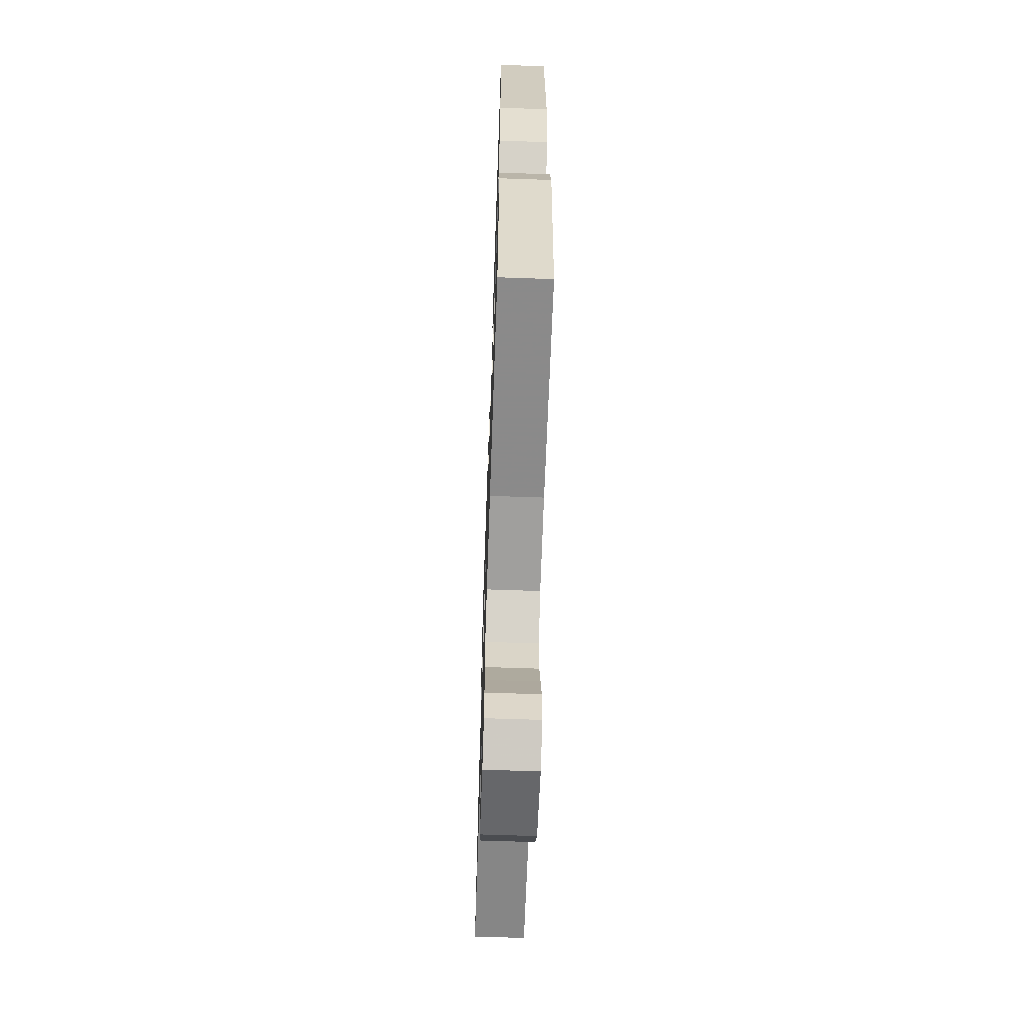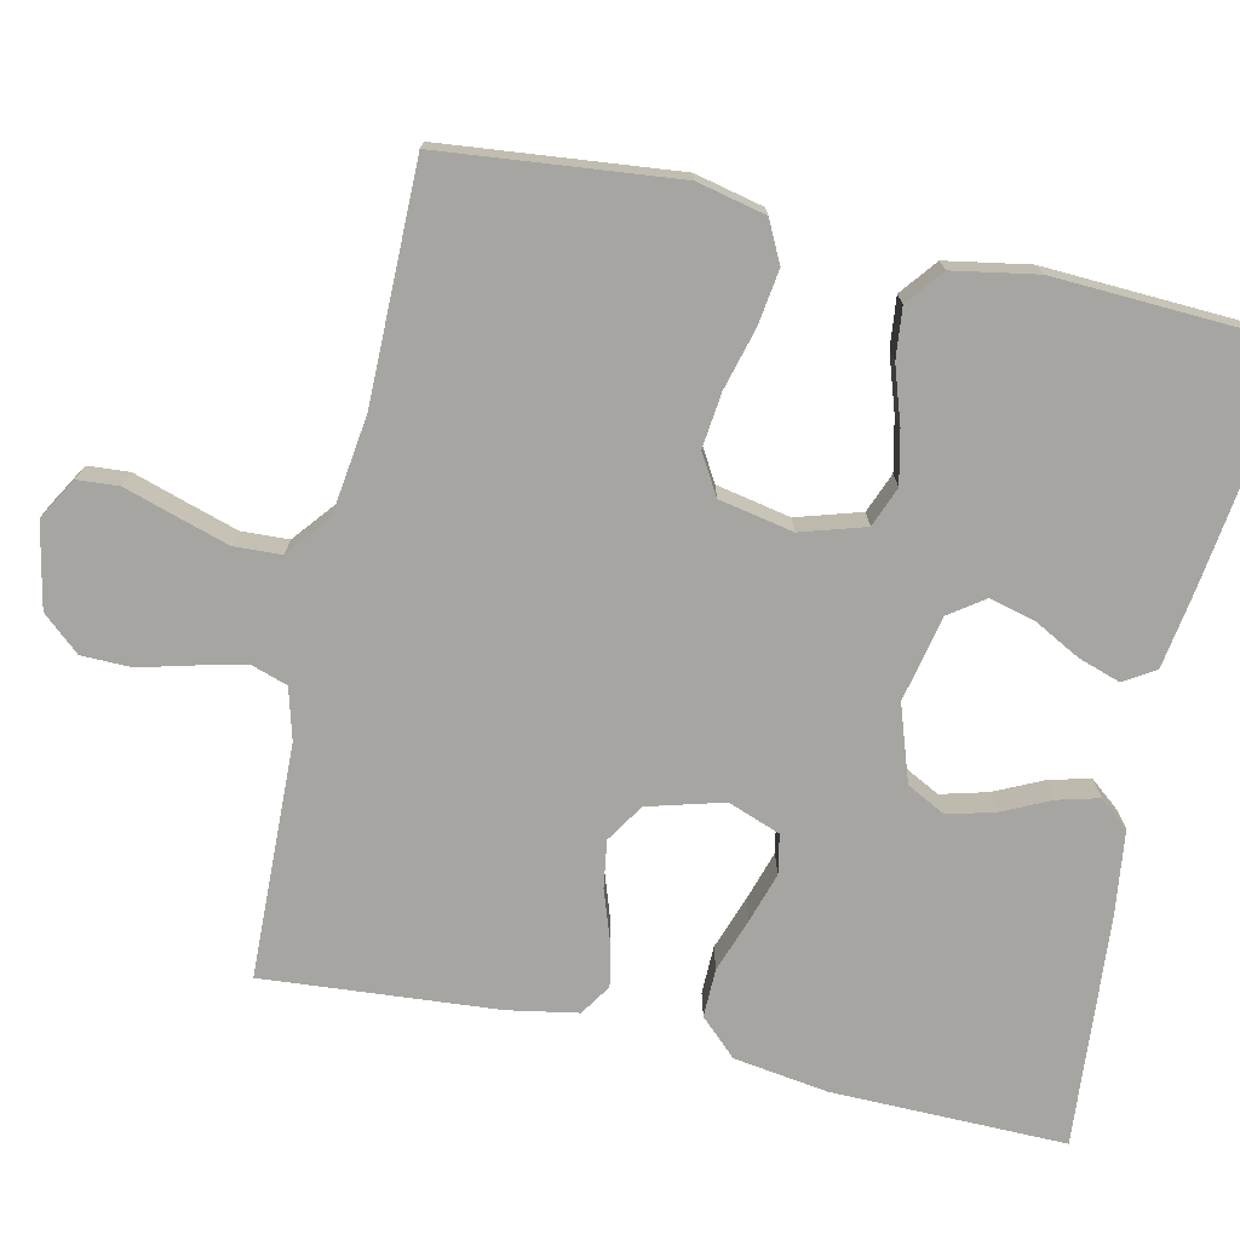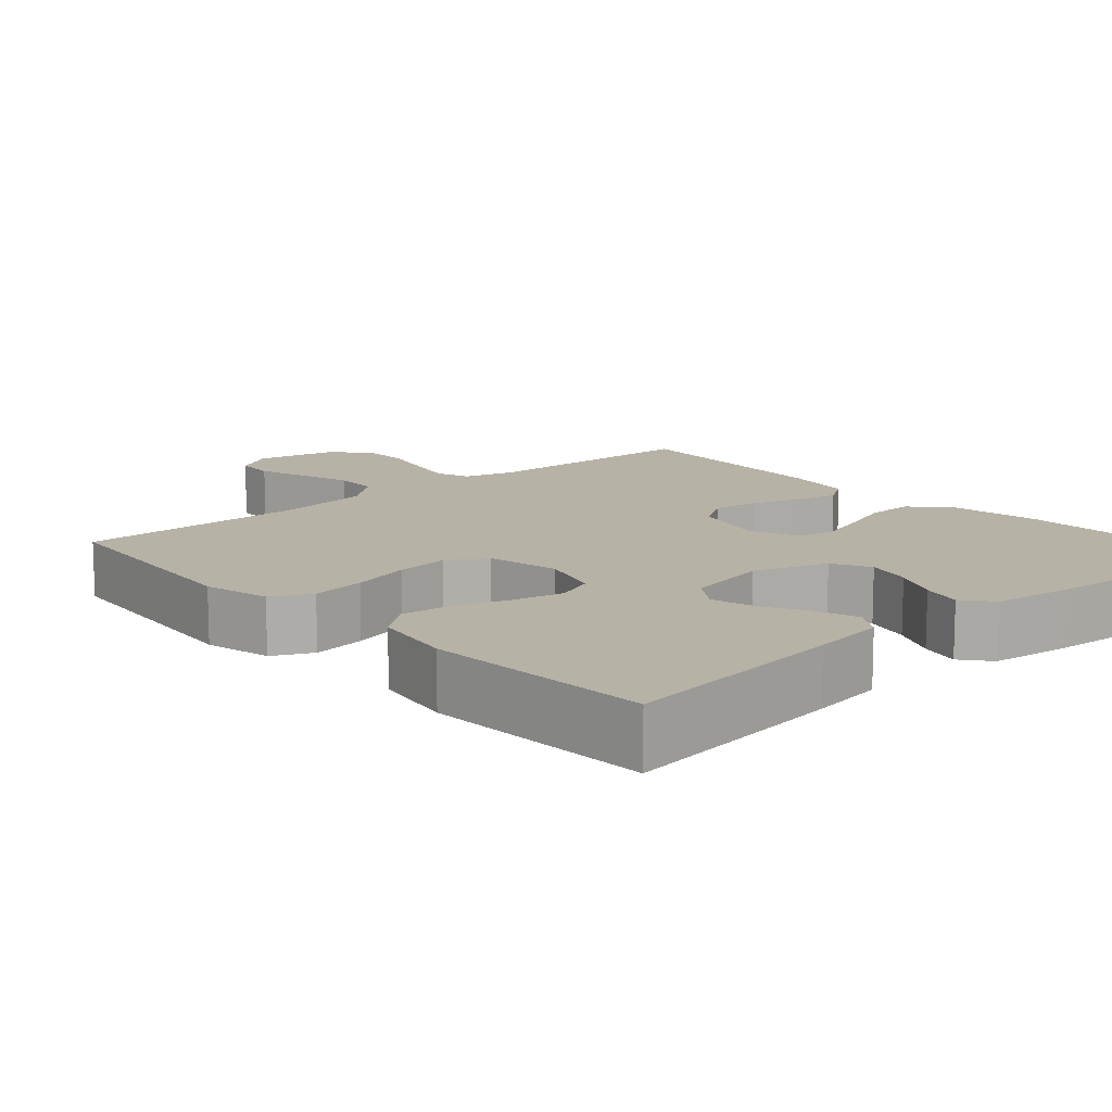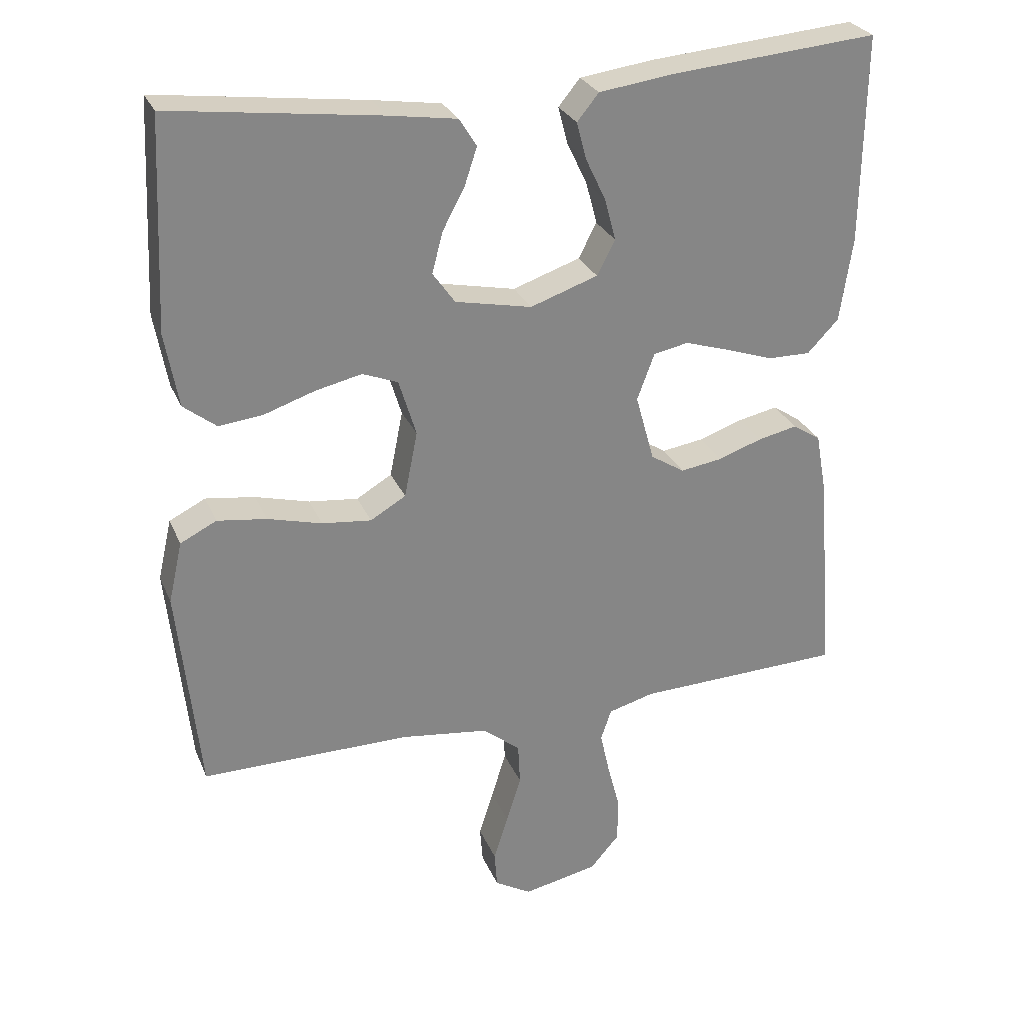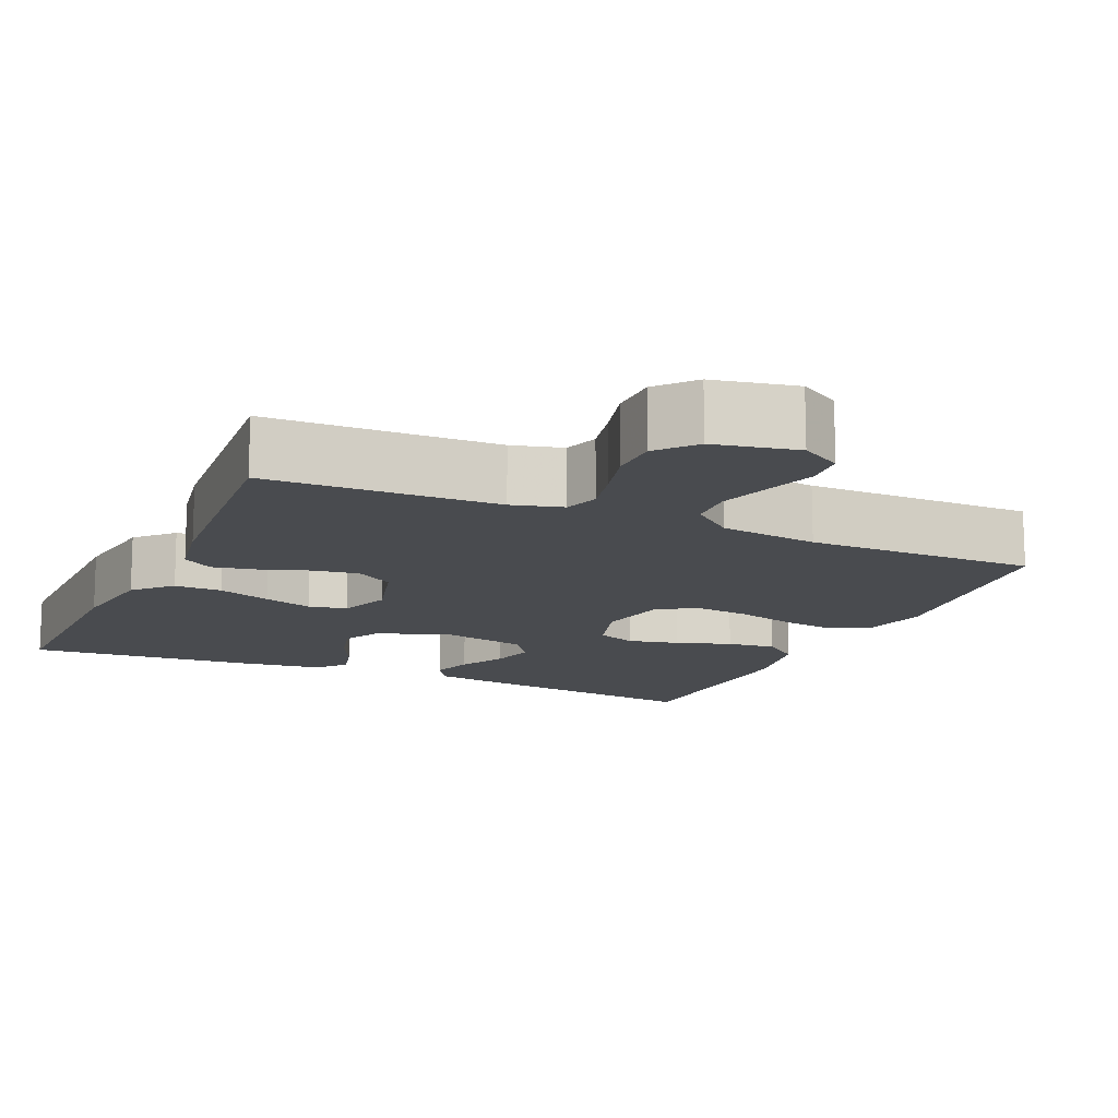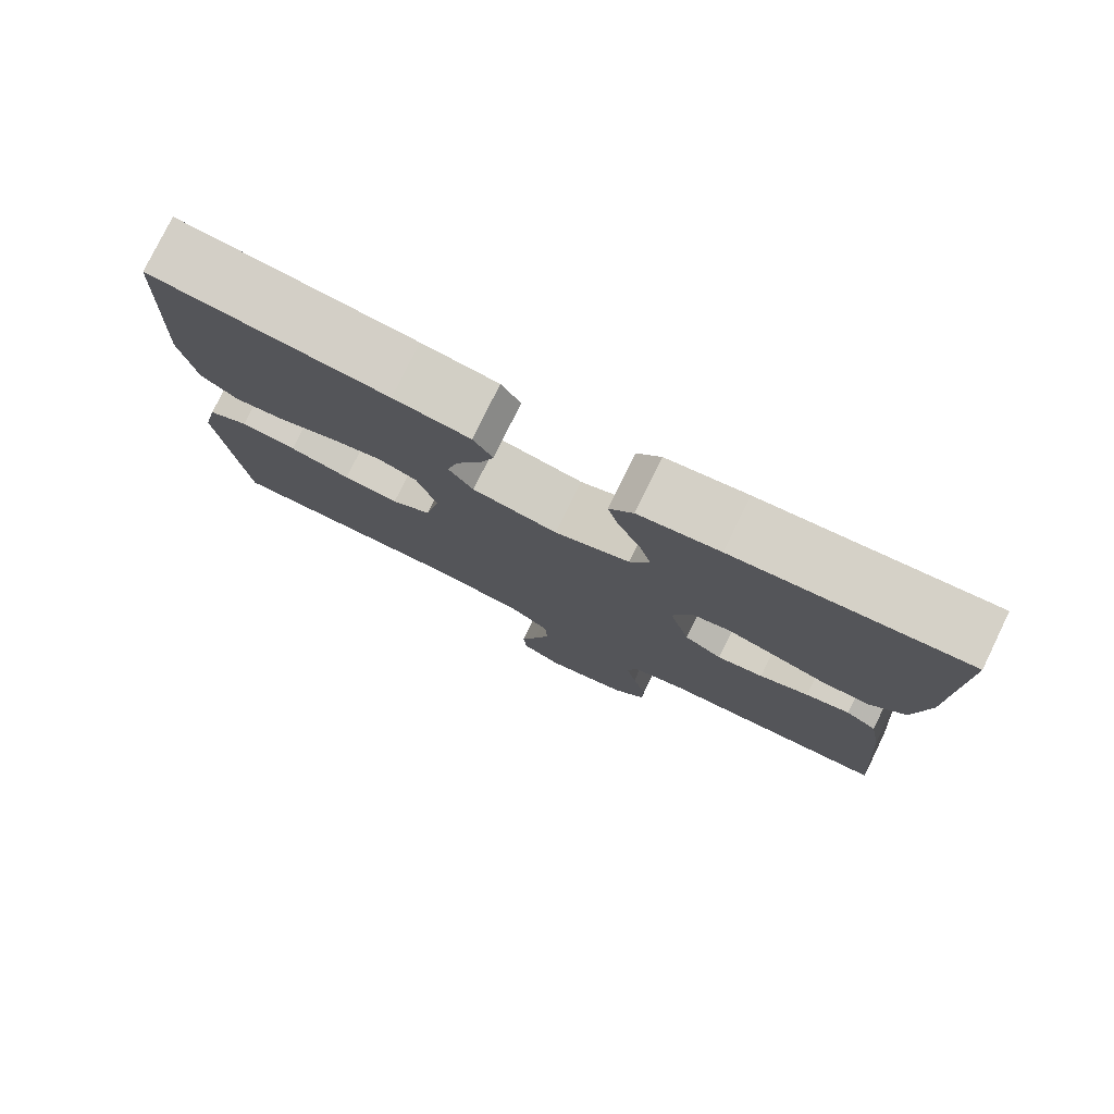
<metadata>
{"format":"obj","ext":"obj","renderer":"f3d","projection":"perspective","resolution":1024,"background":"white","views":[{"elev":-63.8,"azim":-92.0,"up":"+Z"},{"elev":-73.9,"azim":-102.5,"up":"+Y"},{"elev":12.5,"azim":-41.8,"up":"+Y"},{"elev":27.9,"azim":-19.7,"up":"+Z"},{"elev":-13.8,"azim":156.0,"up":"+Y"},{"elev":78.5,"azim":26.0,"up":"+Z"}]}
</metadata>
<code>
v 0.5 0.07 -0.5
v 0.2 0.07 -0.509
v 0.134 0.07 -0.527
v 0.119 0.07 -0.572
v 0.133 0.07 -0.635
v 0.151 0.07 -0.704
v 0.15 0.07 -0.768
v 0.108 0.07 -0.816
v 0 0.07 -0.838
v -0.053 0.07 -0.807
v -0.057 0.07 -0.754
v -0.036 0.07 -0.688
v -0.015 0.07 -0.62
v -0.018 0.07 -0.56
v -0.072 0.07 -0.516
v -0.2 0.07 -0.499
v -0.5 0.07 -0.5
v -0.531 0.07 -0.2
v -0.511 0.07 -0.112
v -0.459 0.07 -0.086
v -0.388 0.07 -0.096
v -0.31 0.07 -0.117
v -0.239 0.07 -0.125
v -0.188 0.07 -0.095
v -0.169 0.07 0
v -0.194 0.07 0.082
v -0.245 0.07 0.102
v -0.312 0.07 0.087
v -0.384 0.07 0.063
v -0.448 0.07 0.056
v -0.495 0.07 0.093
v -0.514 0.07 0.2
v -0.5 0.07 0.5
v -0.2 0.07 0.461
v -0.102 0.07 0.446
v -0.077 0.07 0.406
v -0.095 0.07 0.352
v -0.127 0.07 0.292
v -0.142 0.07 0.234
v -0.11 0.07 0.189
v 0 0.07 0.166
v 0.097 0.07 0.199
v 0.123 0.07 0.249
v 0.107 0.07 0.309
v 0.078 0.07 0.37
v 0.064 0.07 0.423
v 0.095 0.07 0.461
v 0.2 0.07 0.475
v 0.5 0.07 0.5
v 0.496 0.07 0.2
v 0.478 0.07 0.079
v 0.433 0.07 0.032
v 0.371 0.07 0.033
v 0.302 0.07 0.057
v 0.238 0.07 0.077
v 0.188 0.07 0.067
v 0.163 0.07 0
v 0.19 0.07 -0.097
v 0.239 0.07 -0.128
v 0.299 0.07 -0.119
v 0.363 0.07 -0.097
v 0.42 0.07 -0.085
v 0.46 0.07 -0.111
v 0.476 0.07 -0.2
v 0.5 0 -0.5
v 0.2 0 -0.509
v 0.134 0 -0.527
v 0.119 0 -0.572
v 0.133 0 -0.635
v 0.151 0 -0.704
v 0.15 0 -0.768
v 0.108 0 -0.816
v 0 0 -0.838
v -0.053 0 -0.807
v -0.057 0 -0.754
v -0.036 0 -0.688
v -0.015 0 -0.62
v -0.018 0 -0.56
v -0.072 0 -0.516
v -0.2 0 -0.499
v -0.5 0 -0.5
v -0.531 0 -0.2
v -0.511 0 -0.112
v -0.459 0 -0.086
v -0.388 0 -0.096
v -0.31 0 -0.117
v -0.239 0 -0.125
v -0.188 0 -0.095
v -0.169 0 0
v -0.194 0 0.082
v -0.245 0 0.102
v -0.312 0 0.087
v -0.384 0 0.063
v -0.448 0 0.056
v -0.495 0 0.093
v -0.514 0 0.2
v -0.5 0 0.5
v -0.2 0 0.461
v -0.102 0 0.446
v -0.077 0 0.406
v -0.095 0 0.352
v -0.127 0 0.292
v -0.142 0 0.234
v -0.11 0 0.189
v 0 0 0.166
v 0.097 0 0.199
v 0.123 0 0.249
v 0.107 0 0.309
v 0.078 0 0.37
v 0.064 0 0.423
v 0.095 0 0.461
v 0.2 0 0.475
v 0.5 0 0.5
v 0.496 0 0.2
v 0.478 0 0.079
v 0.433 0 0.032
v 0.371 0 0.033
v 0.302 0 0.057
v 0.238 0 0.077
v 0.188 0 0.067
v 0.163 0 0
v 0.19 0 -0.097
v 0.239 0 -0.128
v 0.299 0 -0.119
v 0.363 0 -0.097
v 0.42 0 -0.085
v 0.46 0 -0.111
v 0.476 0 -0.2
f 63 64 1 2
f 60 61 62 63
f 59 60 63 2
f 58 59 2 3
f 57 58 3 4
f 51 52 53 54
f 51 54 55
f 50 51 55
f 49 50 55 56
f 47 48 49 56
f 44 45 46 47
f 43 44 47 56
f 35 36 37 38
f 35 38 39
f 34 35 39
f 33 34 39
f 32 33 39 40
f 28 29 30 31
f 27 28 31 32
f 19 20 21 22
f 19 22 23
f 16 17 18 19
f 15 16 19 23
f 14 15 23 24
f 9 10 11 12
f 9 12 13
f 8 9 13 14
f 5 6 7 8
f 4 5 8 14
f 42 43 56 57
f 41 42 57 4
f 27 32 40 41
f 26 27 41
f 25 26 41 4
f 4 14 24 25
f 66 65 128 127
f 127 126 125 124
f 66 127 124 123
f 67 66 123 122
f 68 67 122 121
f 118 117 116 115
f 119 118 115
f 119 115 114
f 120 119 114 113
f 120 113 112 111
f 111 110 109 108
f 120 111 108 107
f 102 101 100 99
f 103 102 99
f 103 99 98
f 103 98 97
f 104 103 97 96
f 95 94 93 92
f 96 95 92 91
f 86 85 84 83
f 87 86 83
f 83 82 81 80
f 87 83 80 79
f 88 87 79 78
f 76 75 74 73
f 77 76 73
f 78 77 73 72
f 72 71 70 69
f 78 72 69 68
f 121 120 107 106
f 68 121 106 105
f 105 104 96 91
f 105 91 90
f 68 105 90 89
f 89 88 78 68
f 1 65 66 2
f 2 66 67 3
f 3 67 68 4
f 4 68 69 5
f 5 69 70 6
f 6 70 71 7
f 7 71 72 8
f 8 72 73 9
f 9 73 74 10
f 10 74 75 11
f 11 75 76 12
f 12 76 77 13
f 13 77 78 14
f 14 78 79 15
f 15 79 80 16
f 16 80 81 17
f 17 81 82 18
f 18 82 83 19
f 19 83 84 20
f 20 84 85 21
f 21 85 86 22
f 22 86 87 23
f 23 87 88 24
f 24 88 89 25
f 25 89 90 26
f 26 90 91 27
f 27 91 92 28
f 28 92 93 29
f 29 93 94 30
f 30 94 95 31
f 31 95 96 32
f 32 96 97 33
f 33 97 98 34
f 34 98 99 35
f 35 99 100 36
f 36 100 101 37
f 37 101 102 38
f 38 102 103 39
f 39 103 104 40
f 40 104 105 41
f 41 105 106 42
f 42 106 107 43
f 43 107 108 44
f 44 108 109 45
f 45 109 110 46
f 46 110 111 47
f 47 111 112 48
f 48 112 113 49
f 49 113 114 50
f 50 114 115 51
f 51 115 116 52
f 52 116 117 53
f 53 117 118 54
f 54 118 119 55
f 55 119 120 56
f 56 120 121 57
f 57 121 122 58
f 58 122 123 59
f 59 123 124 60
f 60 124 125 61
f 61 125 126 62
f 62 126 127 63
f 63 127 128 64
f 64 128 65 1

</code>
